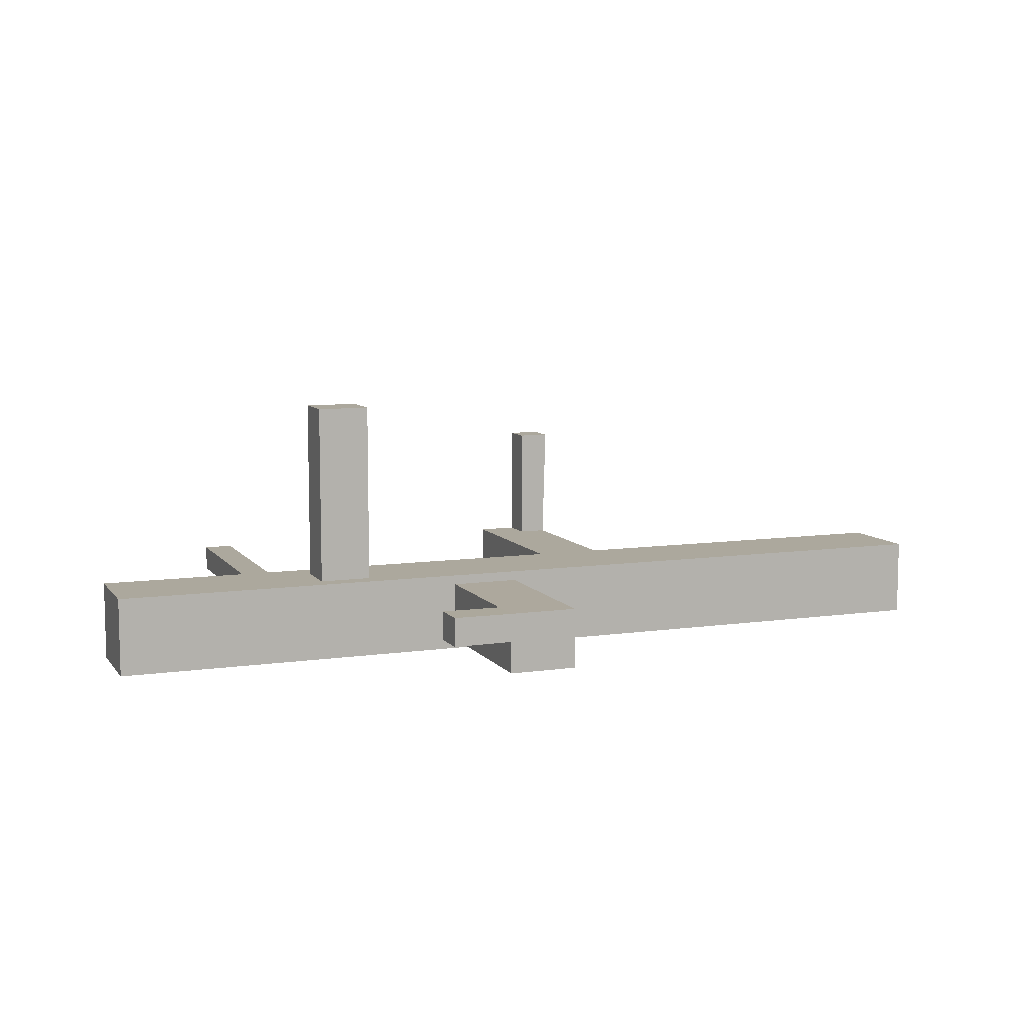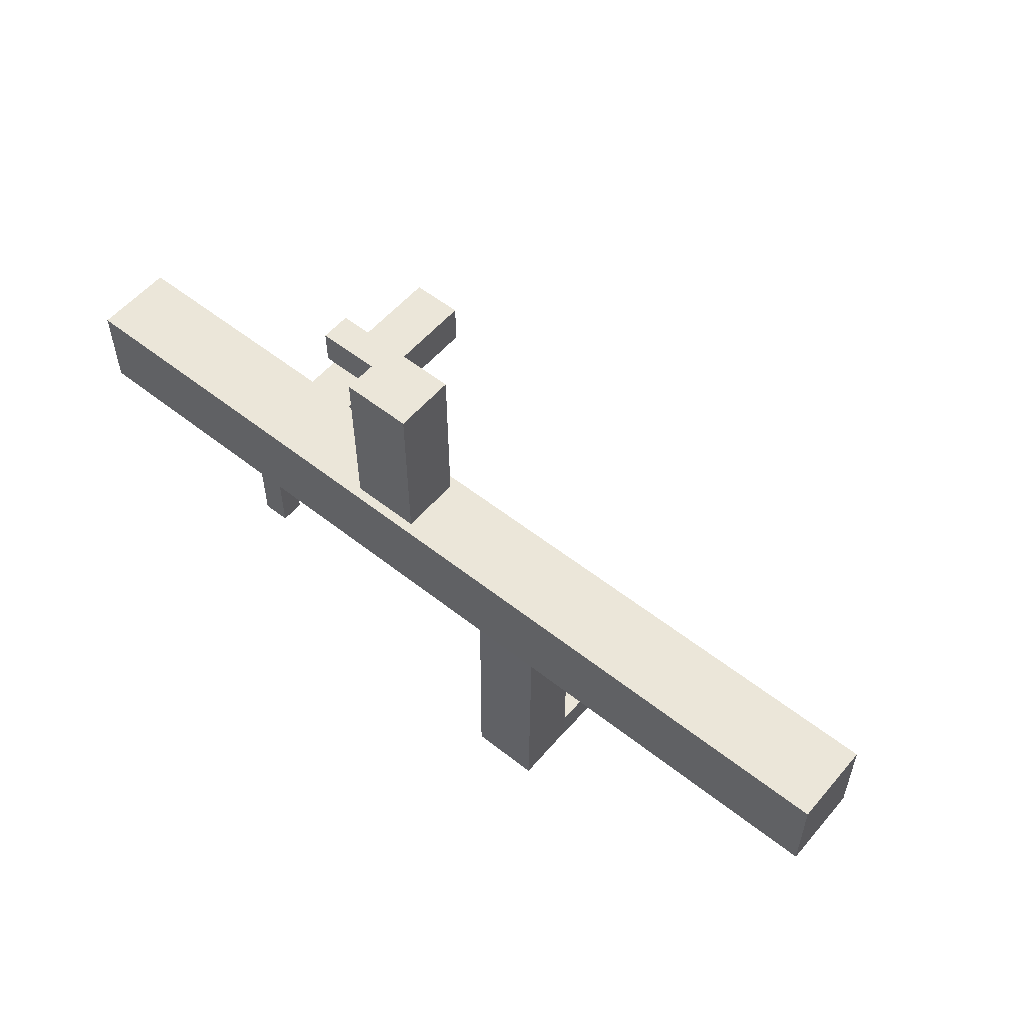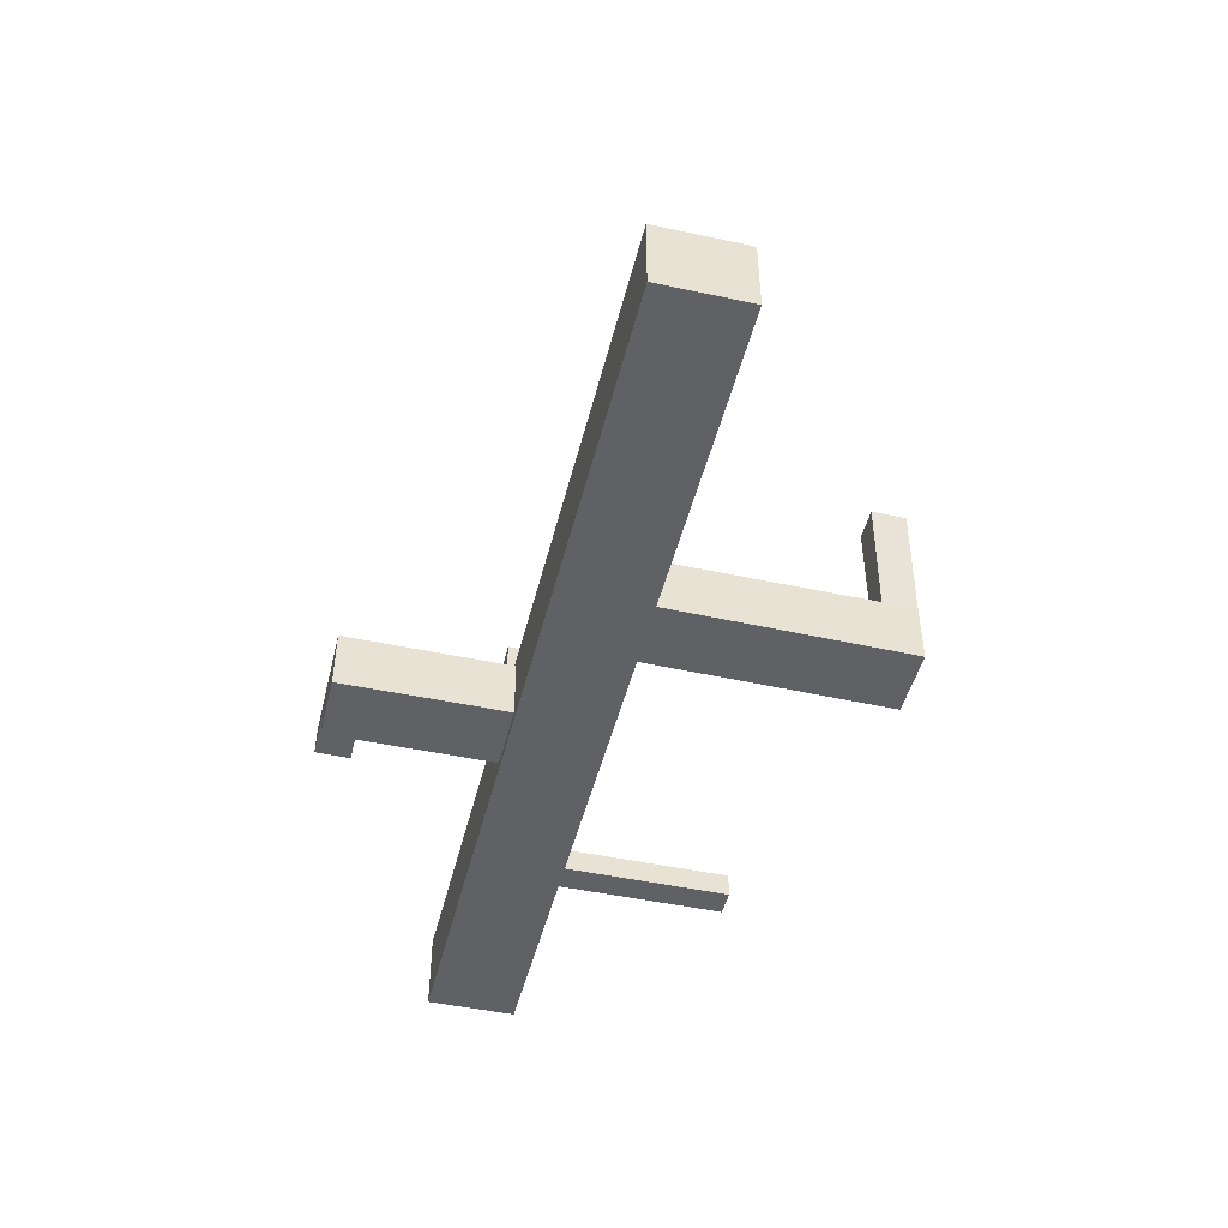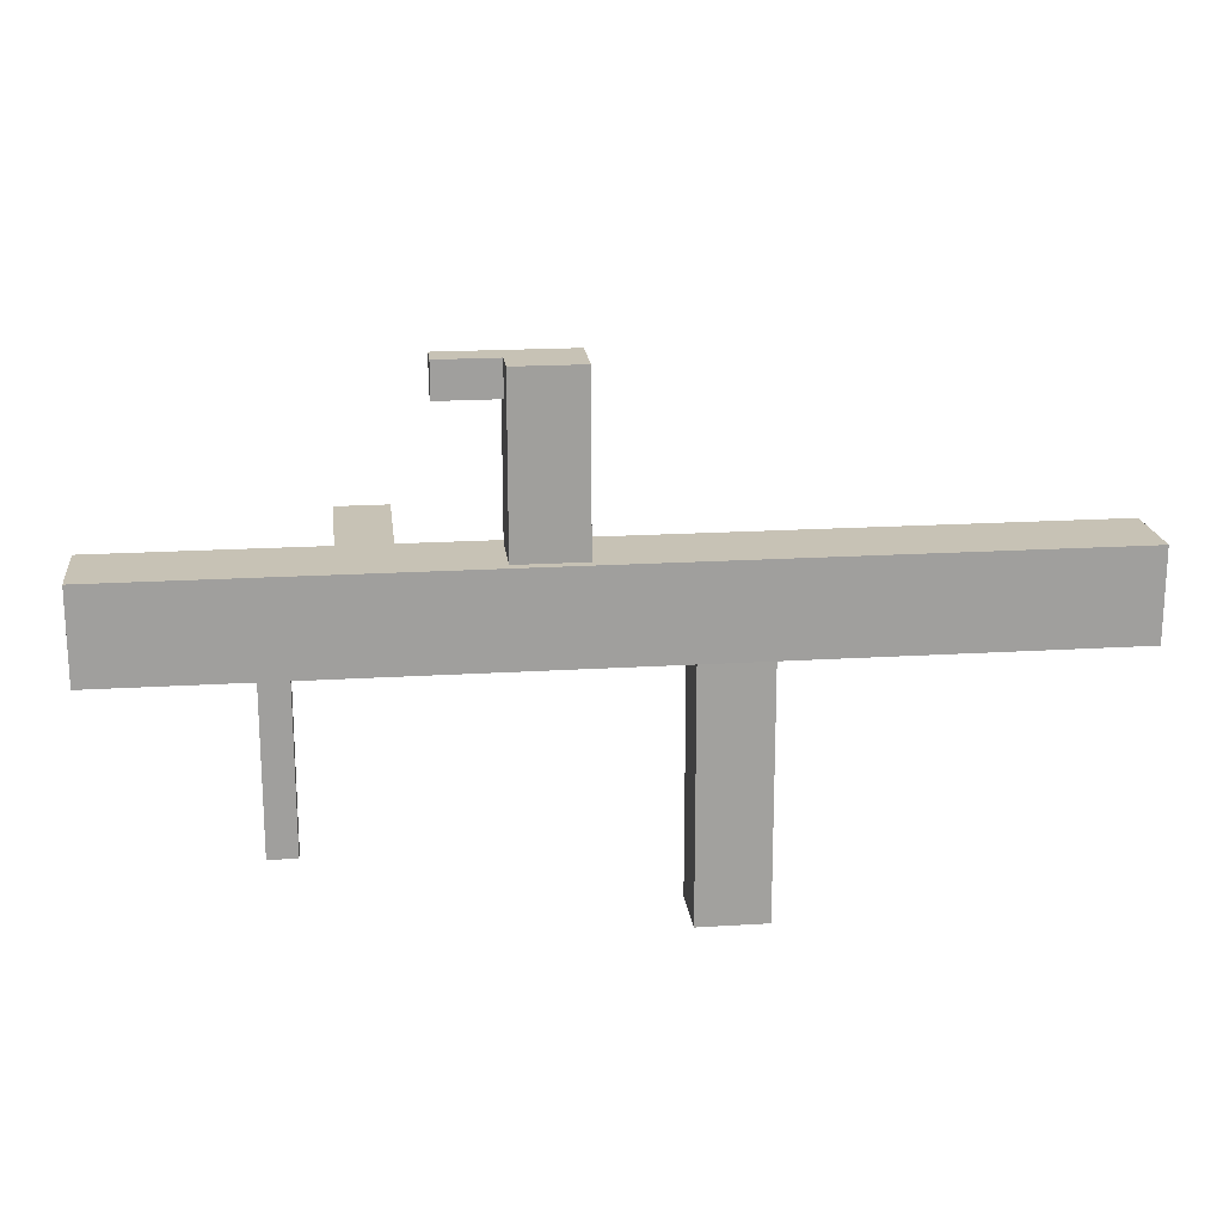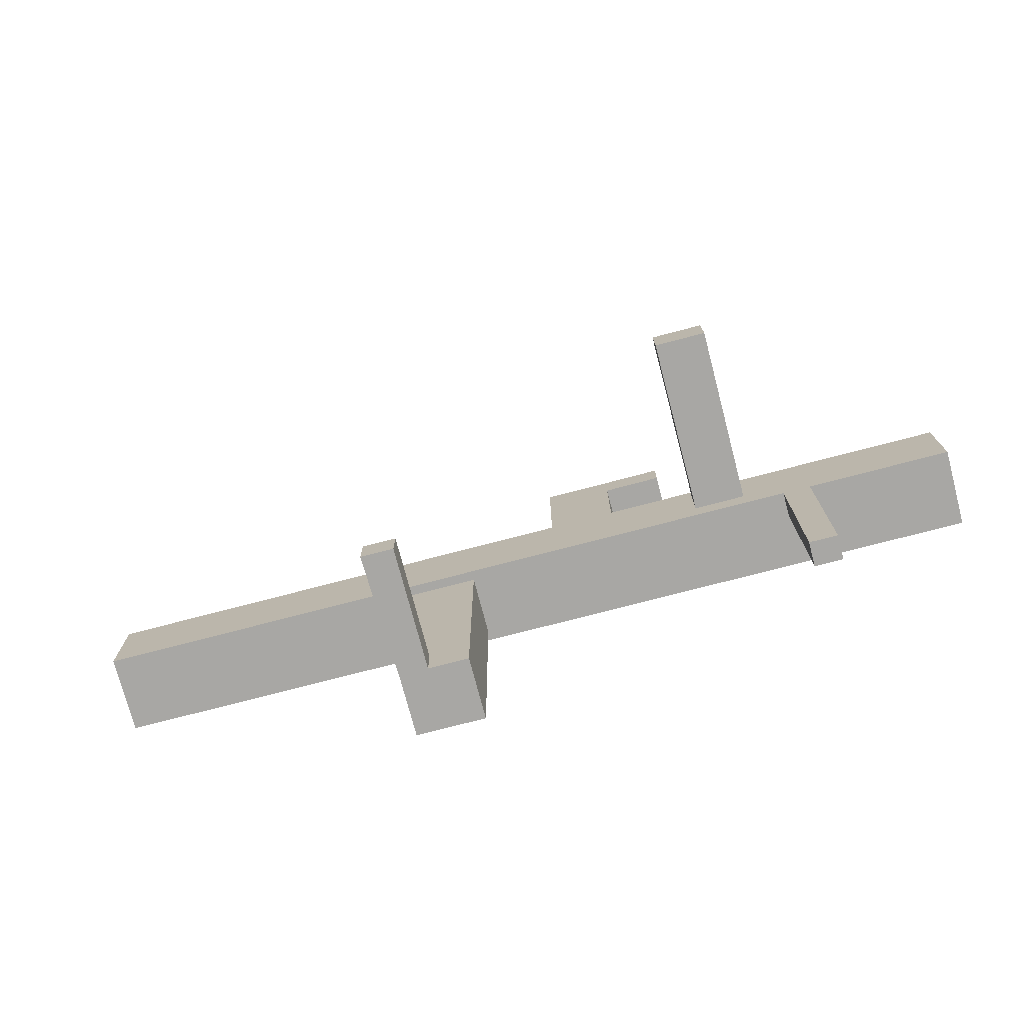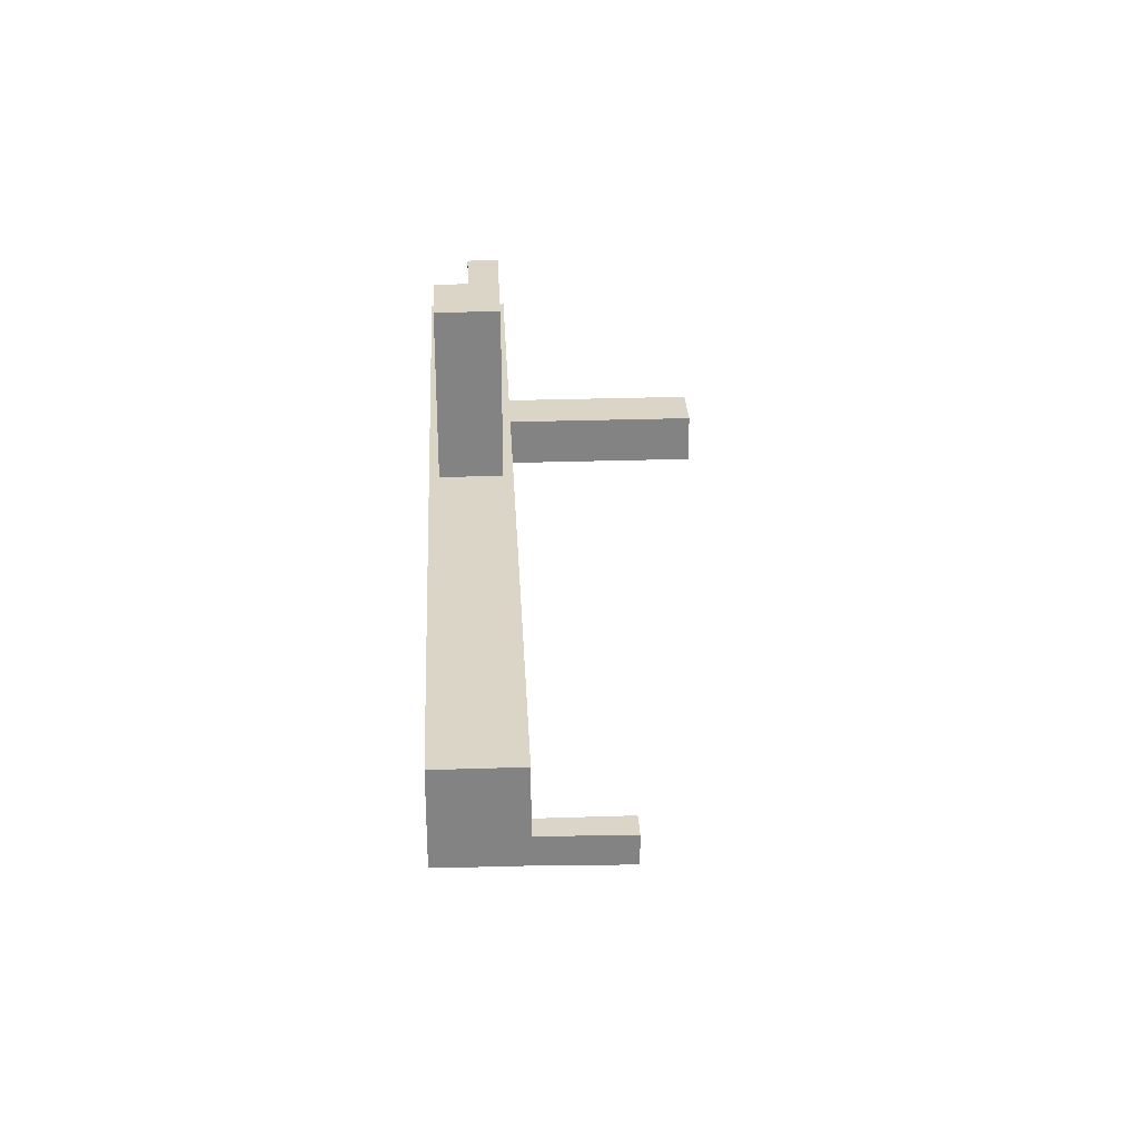
<metadata>
{"format":"obj","ext":"obj","renderer":"f3d","projection":"perspective","resolution":1024,"background":"white","views":[{"elev":8.6,"azim":158.7,"up":"+Z"},{"elev":55.4,"azim":-140.3,"up":"+Y"},{"elev":-47.1,"azim":-103.7,"up":"+Z"},{"elev":19.0,"azim":173.3,"up":"+Y"},{"elev":-74.6,"azim":14.7,"up":"+Y"},{"elev":29.0,"azim":-92.8,"up":"+Y"}]}
</metadata>
<code>
g Box1170
v -0.7151 -1.702 0.07097
v -0.2481 -1.702 0.07097
v -0.2481 -1.702 -0.3558
v -0.7151 -1.702 -0.3558
v -0.7151 -0.01185 0.07111
v -0.7151 -1.702 0.07097
v -0.7151 -1.702 -0.3558
v -0.7151 -0.01185 -0.3399
v -0.7151 -0.01185 -0.3399
v -0.7151 -1.702 -0.3558
v -0.2481 -1.702 -0.3558
v -0.2481 -0.01185 -0.3399
v -0.2481 -0.01185 -0.3399
v -0.2481 -1.702 -0.3558
v -0.2481 -1.702 0.07097
v -0.2481 -0.01185 0.07111
v -0.2481 -0.01185 0.07111
v -0.2481 -1.702 0.07097
v -0.7151 -1.702 0.07097
v -0.7151 -0.01185 0.07111
v -0.7397 -1.702 0.9032
v -0.7397 -1.467 0.9032
v -0.5211 -1.467 0.9032
v -0.5211 -1.702 0.9032
v -0.7151 -1.702 0.07101
v -0.7397 -1.702 0.9032
v -0.5211 -1.702 0.9032
v -0.521 -1.702 0.07101
v -0.521 -1.702 0.07101
v -0.5211 -1.702 0.9032
v -0.5211 -1.467 0.9032
v -0.521 -1.467 0.07101
v -0.521 -1.467 0.07101
v -0.5211 -1.467 0.9032
v -0.7397 -1.467 0.9032
v -0.7151 -1.467 0.07101
v -0.7151 -1.467 0.07101
v -0.7397 -1.467 0.9032
v -0.7397 -1.702 0.9032
v -0.7151 -1.702 0.07101
v 1.44 0.476 1.38
v 1.797 0.476 1.38
v 1.797 0.1621 1.38
v 1.44 0.1621 1.38
v 1.44 0.476 0.1367
v 1.44 0.476 1.38
v 1.44 0.1621 1.38
v 1.44 0.1621 0.1367
v 1.44 0.1621 0.1367
v 1.44 0.1621 1.38
v 1.797 0.1621 1.38
v 1.797 0.1621 0.1367
v 1.797 0.1621 0.1367
v 1.797 0.1621 1.38
v 1.797 0.476 1.38
v 1.797 0.476 0.1367
v 1.797 0.476 0.1367
v 1.797 0.476 1.38
v 1.44 0.476 1.38
v 1.44 0.476 0.1367
v -2.975 -0.01194 0.1367
v -2.975 -0.01194 -0.4055
v -2.975 0.604 -0.4055
v -2.975 0.604 0.1367
v -2.975 -0.01194 0.1367
v 3.272 -0.01194 0.1367
v 3.272 -0.01194 -0.4055
v -2.975 -0.01194 -0.4055
v -2.975 -0.01194 -0.4055
v 3.272 -0.01194 -0.4055
v 3.272 0.604 -0.4055
v -2.975 0.604 -0.4055
v -2.975 0.604 -0.4055
v 3.272 0.604 -0.4055
v 3.272 0.604 0.1367
v -2.975 0.604 0.1367
v -2.975 0.604 0.1367
v 3.272 0.604 0.1367
v 3.272 -0.01194 0.1367
v -2.975 -0.01194 0.1367
v 0.8233 1.739 0.06999
v 0.3564 1.739 0.06999
v 0.3564 1.739 -0.3434
v 0.8233 1.739 -0.3434
v 0.8233 0.4812 0.07111
v 0.8233 1.739 0.06999
v 0.8233 1.739 -0.3434
v 0.8233 0.4812 -0.3399
v 0.8233 0.4812 -0.3399
v 0.8233 1.739 -0.3434
v 0.3564 1.739 -0.3434
v 0.3564 0.4812 -0.3399
v 0.3564 0.4812 -0.3399
v 0.3564 1.739 -0.3434
v 0.3564 1.739 0.06999
v 0.3564 0.4812 0.07111
v 0.3564 0.4812 0.07111
v 0.3564 1.739 0.06999
v 0.8233 1.739 0.06999
v 0.8233 0.4812 0.07111
v 1.231 1.739 -0.126
v 1.231 1.504 -0.126
v 1.231 1.504 0.0718
v 1.231 1.739 0.0718
v 0.8234 1.739 -0.1241
v 1.231 1.739 -0.126
v 1.231 1.739 0.0718
v 0.8234 1.739 0.06993
v 0.8234 1.739 0.06993
v 1.231 1.739 0.0718
v 1.231 1.504 0.0718
v 0.8234 1.504 0.06993
v 0.8234 1.504 0.06993
v 1.231 1.504 0.0718
v 1.231 1.504 -0.126
v 0.8234 1.504 -0.1241
v 0.8234 1.504 -0.1241
v 1.231 1.504 -0.126
v 1.231 1.739 -0.126
v 0.8234 1.739 -0.1241
v 2.072 -1.273 0.1367
v 2.266 -1.273 0.1367
v 2.266 -1.273 -0.03376
v 2.072 -1.273 -0.03376
v 2.072 -0.01195 0.1367
v 2.072 -1.273 0.1367
v 2.072 -1.273 -0.03376
v 2.072 -0.01195 -0.03376
v 2.072 -0.01195 -0.03376
v 2.072 -1.273 -0.03376
v 2.266 -1.273 -0.03376
v 2.266 -0.01195 -0.03376
v 2.266 -0.01195 -0.03376
v 2.266 -1.273 -0.03376
v 2.266 -1.273 0.1367
v 2.266 -0.01195 0.1367
v 2.266 -0.01195 0.1367
v 2.266 -1.273 0.1367
v 2.072 -1.273 0.1367
v 2.072 -0.01195 0.1367
v 3.272 -0.01194 0.1367
v 3.272 0.604 0.1367
v 3.272 0.604 -0.4055
v 3.272 -0.01194 -0.4055
g Box1170_0
f 3 2 1
f 4 3 1
f 7 6 5
f 8 7 5
f 11 10 9
f 12 11 9
f 15 14 13
f 16 15 13
f 19 18 17
f 20 19 17
f 23 22 21
f 24 23 21
f 27 26 25
f 28 27 25
f 31 30 29
f 32 31 29
f 35 34 33
f 36 35 33
f 39 38 37
f 40 39 37
f 43 42 41
f 44 43 41
f 47 46 45
f 48 47 45
f 51 50 49
f 52 51 49
f 55 54 53
f 56 55 53
f 59 58 57
f 60 59 57
f 63 62 61
f 64 63 61
f 67 66 65
f 68 67 65
f 71 70 69
f 72 71 69
f 75 74 73
f 76 75 73
f 79 78 77
f 80 79 77
f 83 82 81
f 84 83 81
f 87 86 85
f 88 87 85
f 91 90 89
f 92 91 89
f 95 94 93
f 96 95 93
f 99 98 97
f 100 99 97
f 103 102 101
f 104 103 101
f 107 106 105
f 108 107 105
f 111 110 109
f 112 111 109
f 115 114 113
f 116 115 113
f 119 118 117
f 120 119 117
f 123 122 121
f 124 123 121
f 127 126 125
f 128 127 125
f 131 130 129
f 132 131 129
f 135 134 133
f 136 135 133
f 139 138 137
f 140 139 137
g Box1170_1
f 143 142 141
f 144 143 141

</code>
